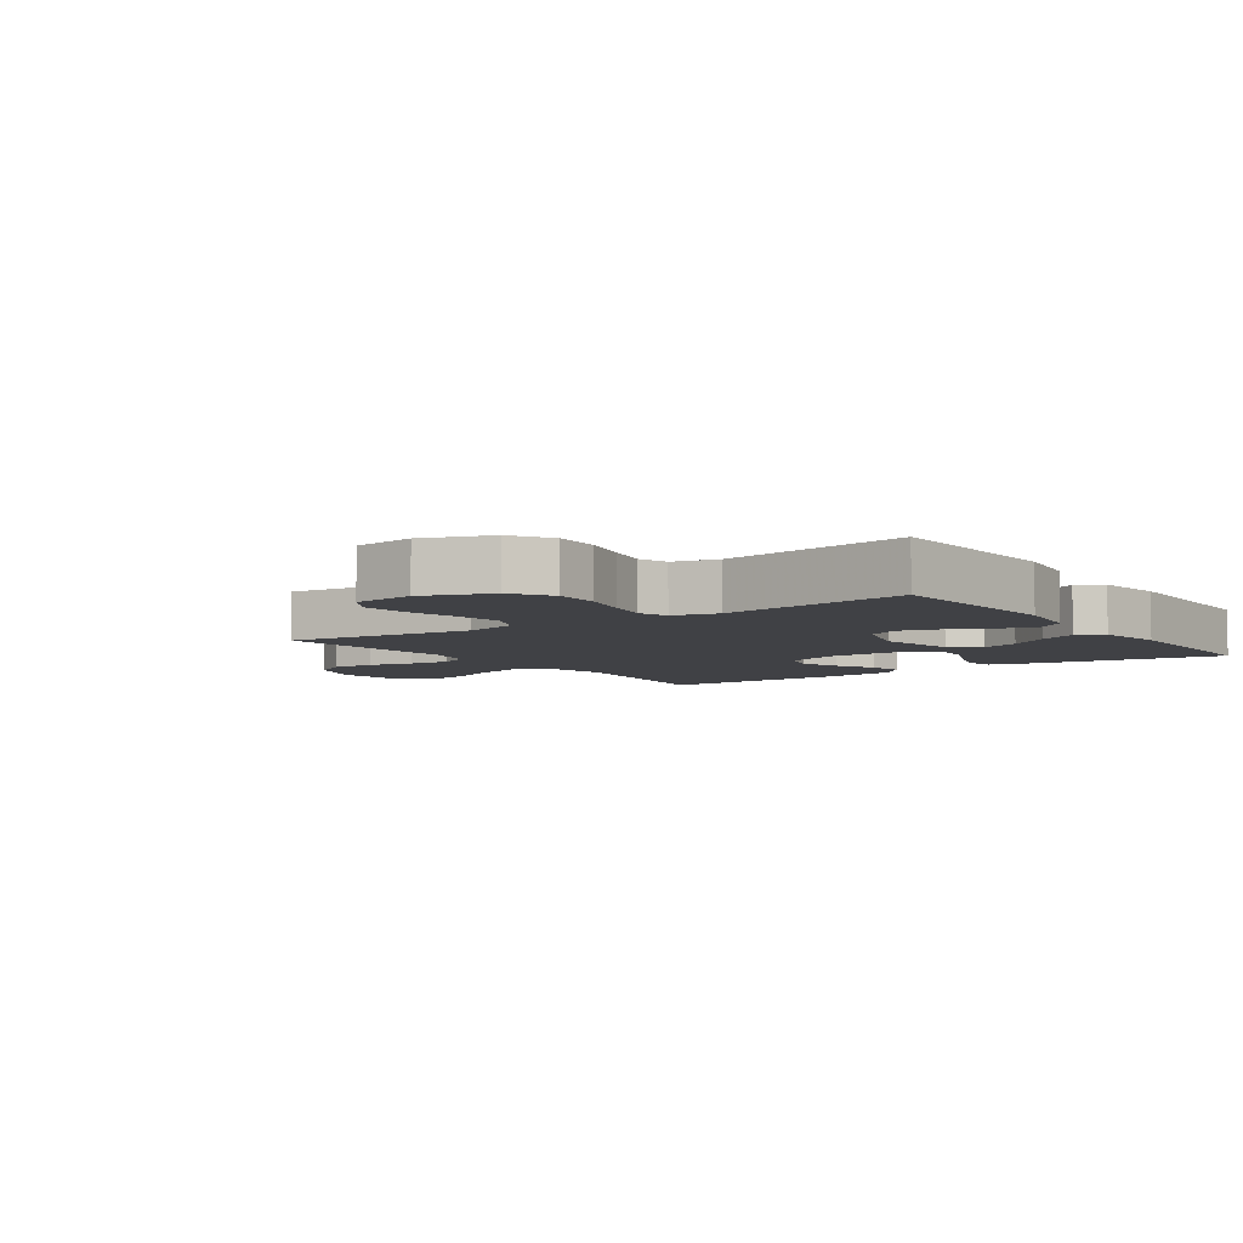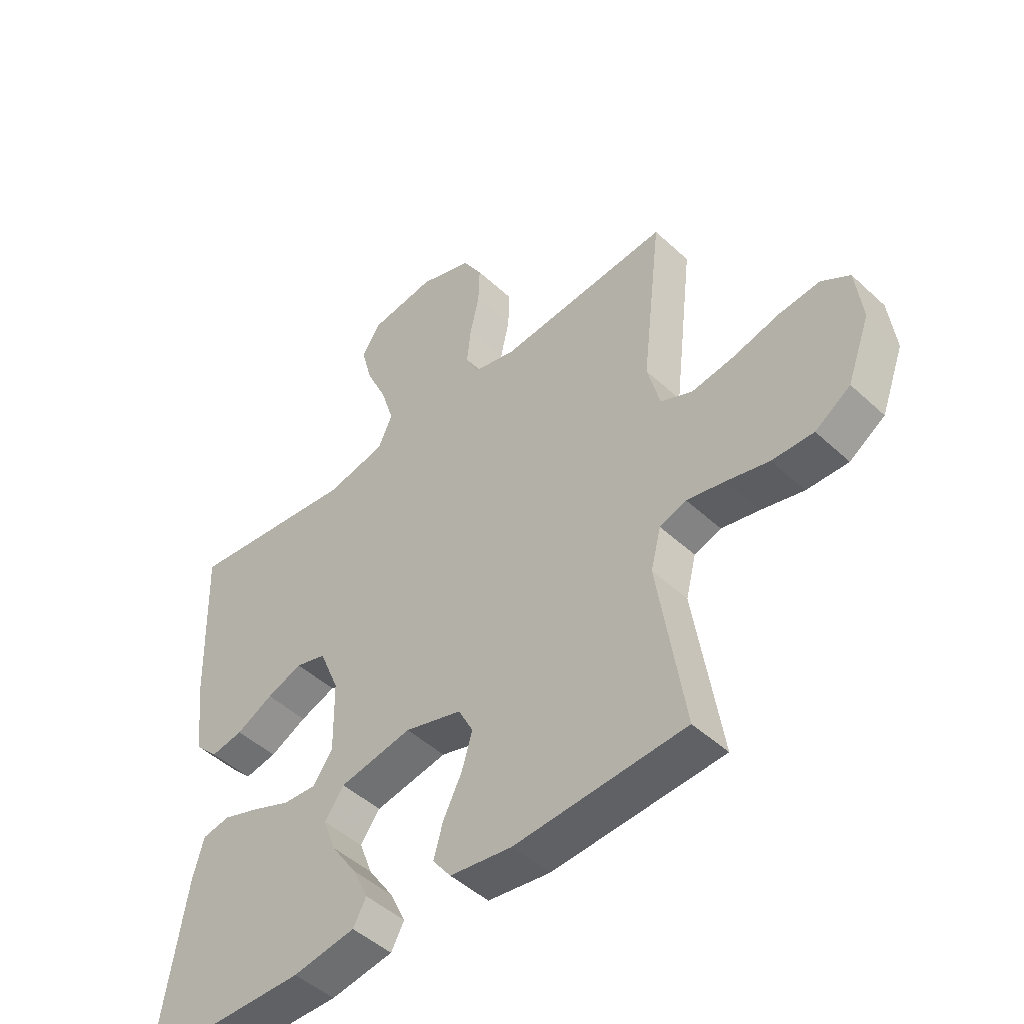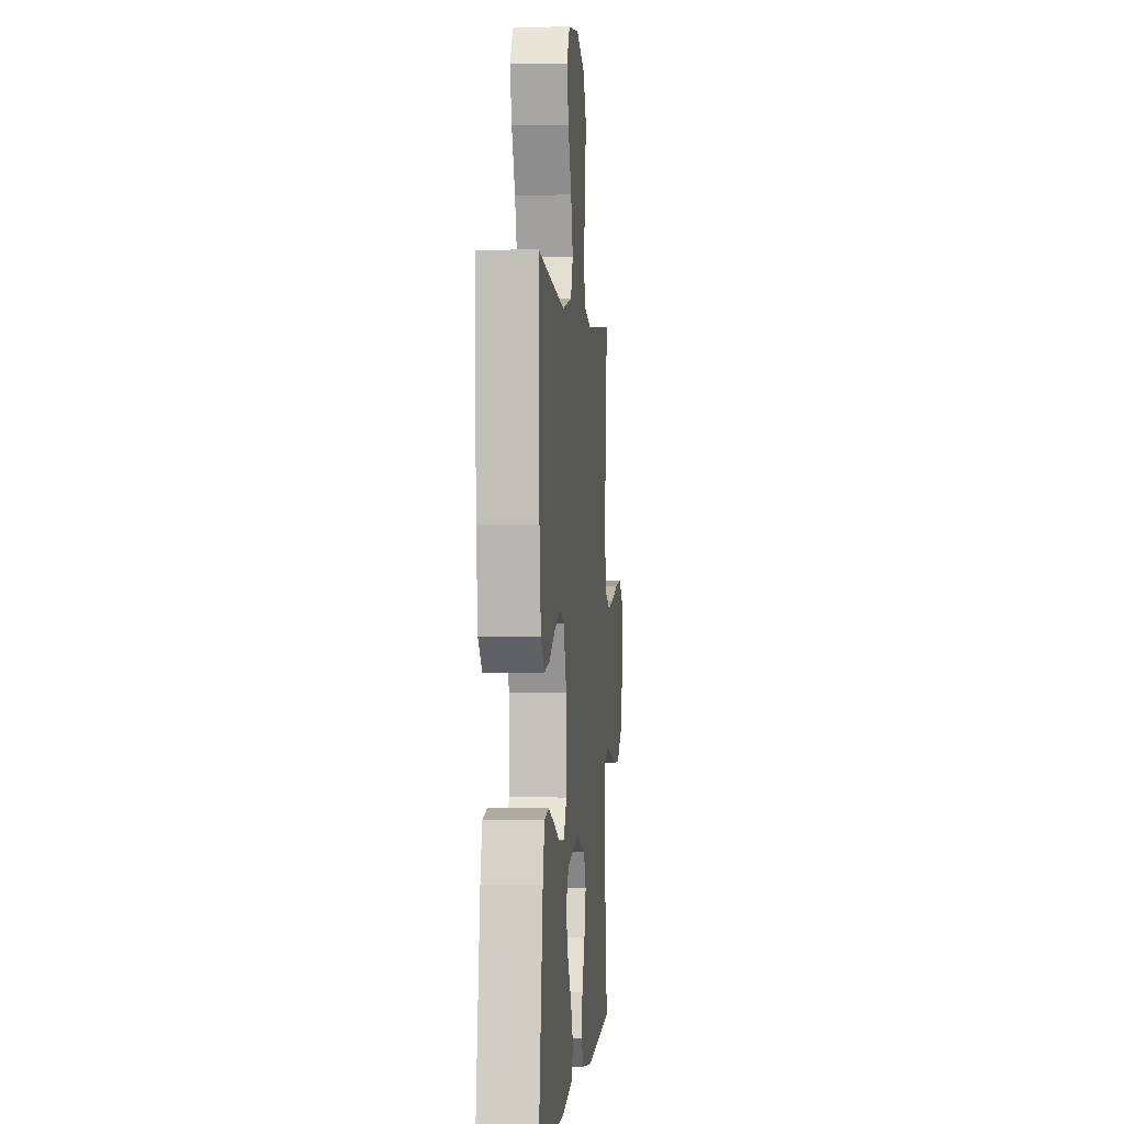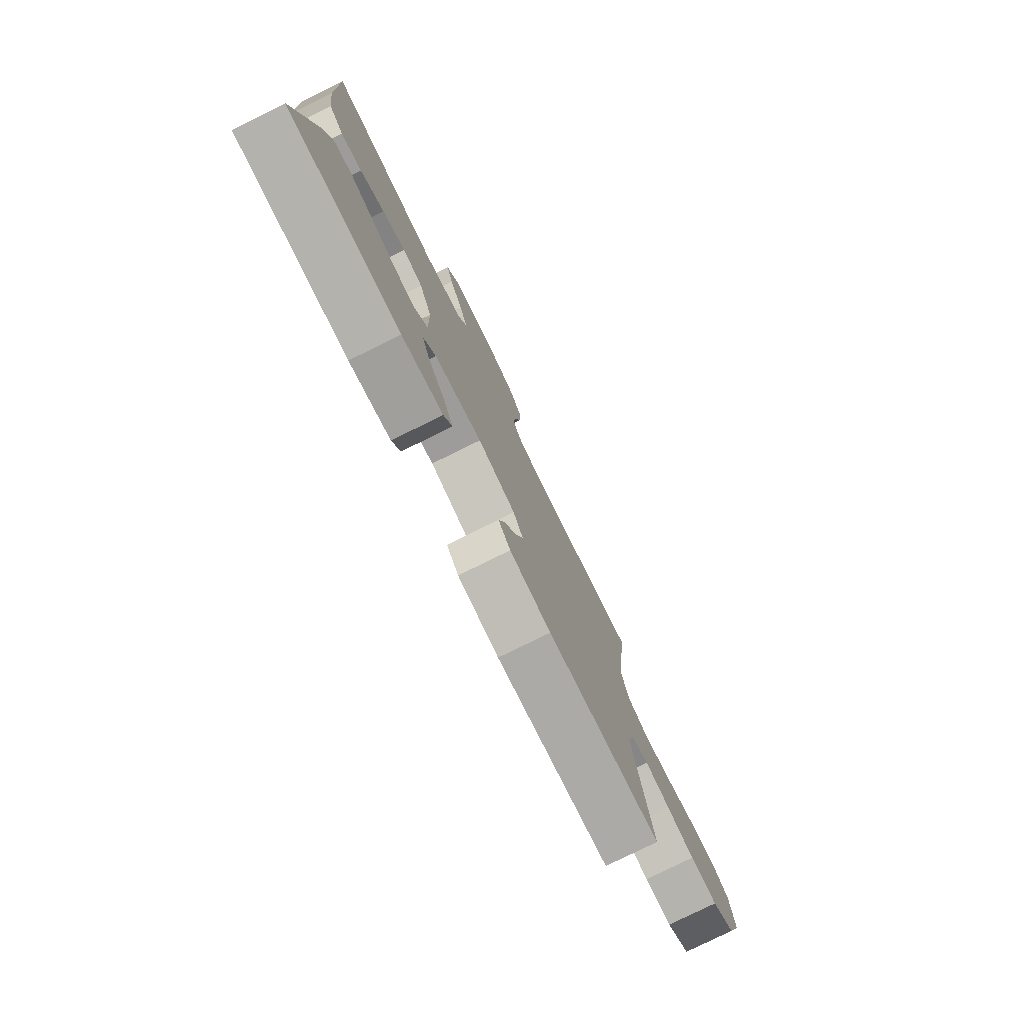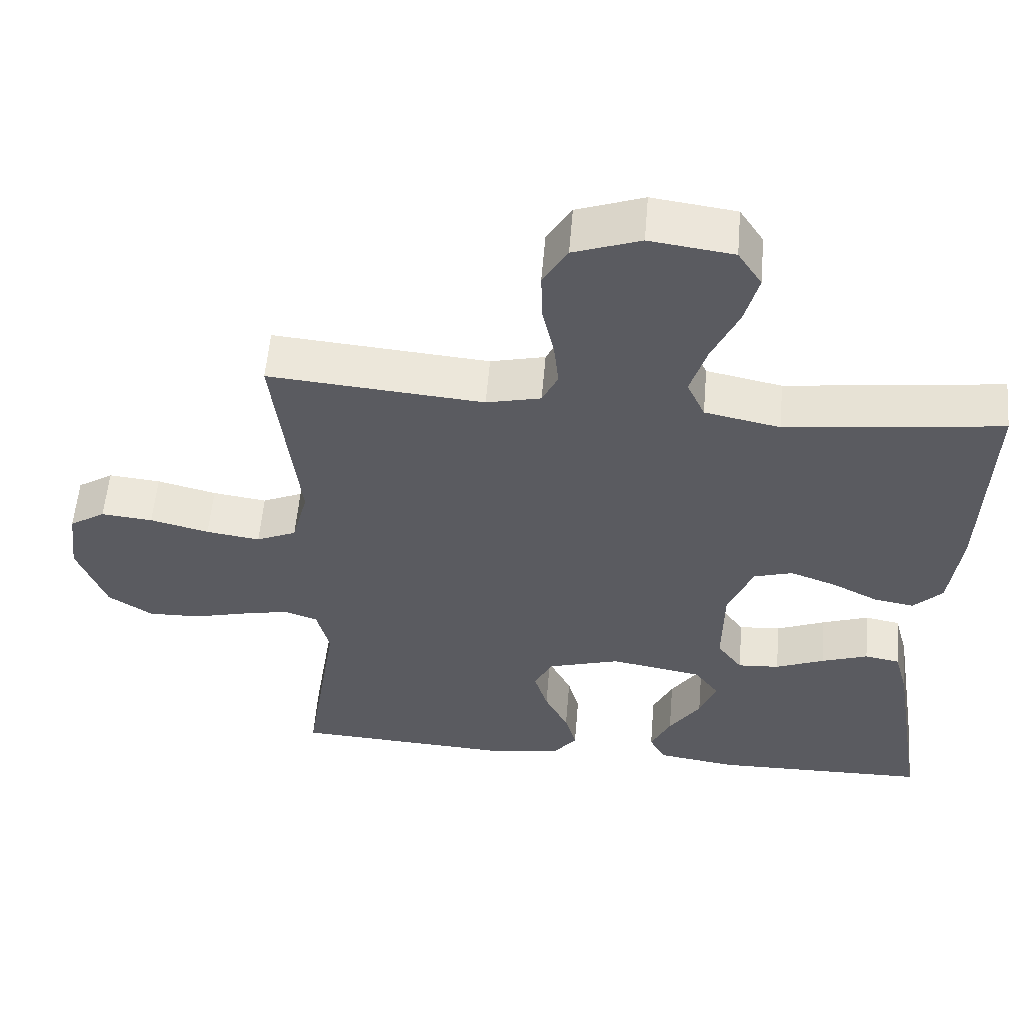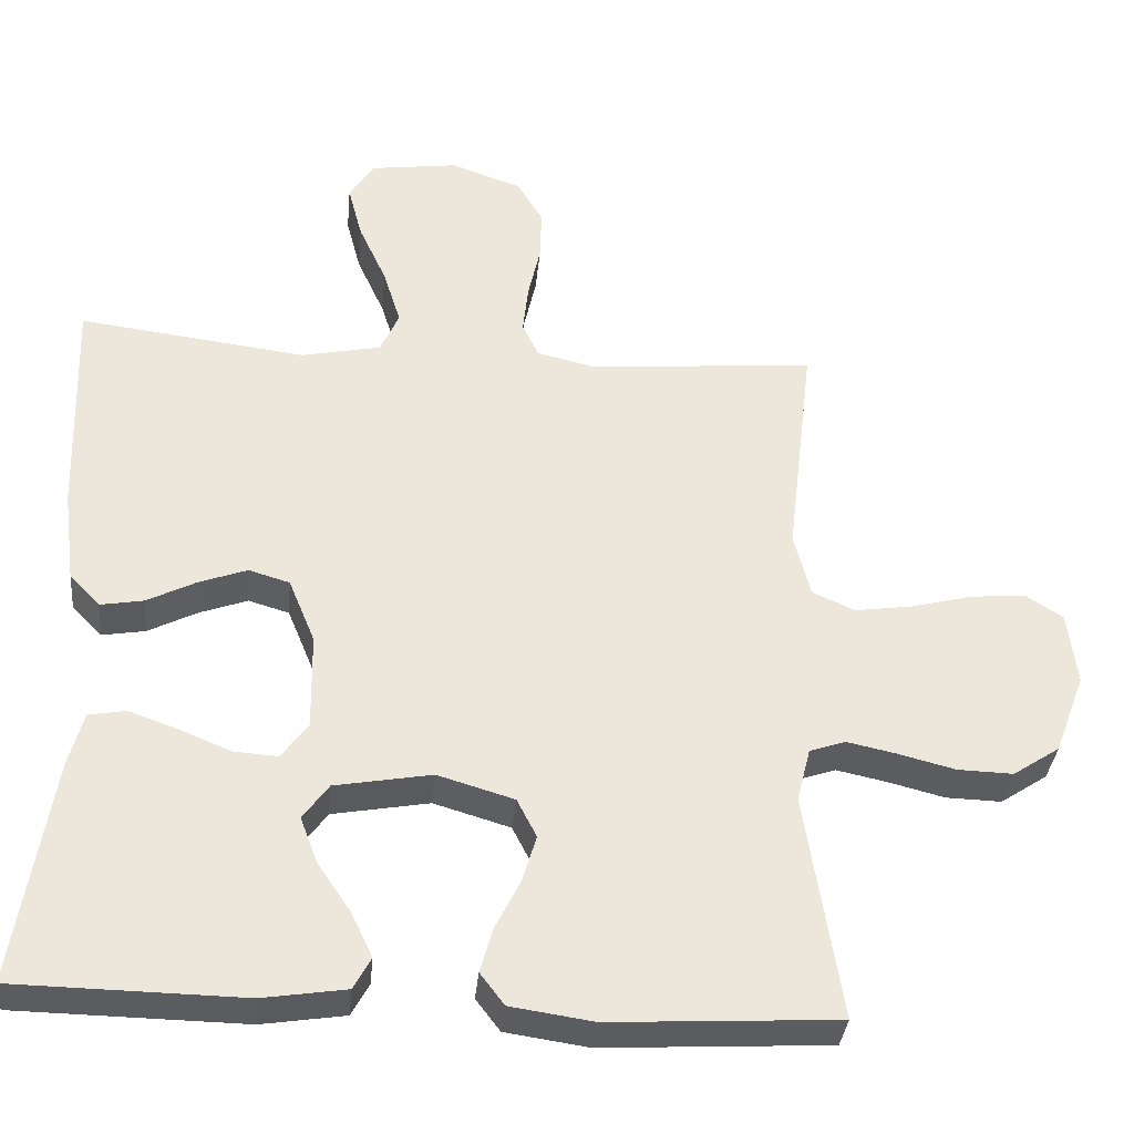
<metadata>
{"format":"obj","ext":"obj","renderer":"f3d","projection":"perspective","resolution":1024,"background":"white","views":[{"elev":-5.9,"azim":125.1,"up":"+Y"},{"elev":-47.6,"azim":43.9,"up":"+Z"},{"elev":-0.0,"azim":-84.8,"up":"+Z"},{"elev":-78.8,"azim":-63.8,"up":"+Z"},{"elev":56.3,"azim":-175.2,"up":"+Z"},{"elev":-35.1,"azim":-5.5,"up":"+Z"}]}
</metadata>
<code>
v 0.5 0.07 -0.5
v 0.2 0.07 -0.517
v 0.091 0.07 -0.501
v 0.059 0.07 -0.459
v 0.075 0.07 -0.401
v 0.108 0.07 -0.335
v 0.127 0.07 -0.272
v 0.101 0.07 -0.221
v 0 0.07 -0.191
v -0.128 0.07 -0.214
v -0.162 0.07 -0.261
v -0.139 0.07 -0.322
v -0.095 0.07 -0.387
v -0.067 0.07 -0.446
v -0.09 0.07 -0.488
v -0.2 0.07 -0.505
v -0.5 0.07 -0.5
v -0.452 0.07 -0.2
v -0.433 0.07 -0.13
v -0.384 0.07 -0.121
v -0.319 0.07 -0.144
v -0.251 0.07 -0.172
v -0.193 0.07 -0.176
v -0.158 0.07 -0.128
v -0.16 0.07 0
v -0.195 0.07 0.085
v -0.249 0.07 0.101
v -0.312 0.07 0.078
v -0.377 0.07 0.045
v -0.434 0.07 0.035
v -0.474 0.07 0.076
v -0.49 0.07 0.2
v -0.5 0.07 0.5
v -0.2 0.07 0.463
v -0.095 0.07 0.485
v -0.07 0.07 0.54
v -0.093 0.07 0.614
v -0.13 0.07 0.695
v -0.149 0.07 0.767
v -0.116 0.07 0.818
v 0 0.07 0.834
v 0.093 0.07 0.801
v 0.127 0.07 0.744
v 0.125 0.07 0.675
v 0.109 0.07 0.603
v 0.102 0.07 0.538
v 0.124 0.07 0.492
v 0.2 0.07 0.474
v 0.5 0.07 0.5
v 0.465 0.07 0.2
v 0.487 0.07 0.115
v 0.543 0.07 0.09
v 0.618 0.07 0.101
v 0.7 0.07 0.122
v 0.772 0.07 0.129
v 0.822 0.07 0.097
v 0.834 0.07 0
v 0.794 0.07 -0.107
v 0.732 0.07 -0.148
v 0.659 0.07 -0.146
v 0.584 0.07 -0.127
v 0.518 0.07 -0.113
v 0.471 0.07 -0.129
v 0.453 0.07 -0.2
v 0.5 0 -0.5
v 0.2 0 -0.517
v 0.091 0 -0.501
v 0.059 0 -0.459
v 0.075 0 -0.401
v 0.108 0 -0.335
v 0.127 0 -0.272
v 0.101 0 -0.221
v 0 0 -0.191
v -0.128 0 -0.214
v -0.162 0 -0.261
v -0.139 0 -0.322
v -0.095 0 -0.387
v -0.067 0 -0.446
v -0.09 0 -0.488
v -0.2 0 -0.505
v -0.5 0 -0.5
v -0.452 0 -0.2
v -0.433 0 -0.13
v -0.384 0 -0.121
v -0.319 0 -0.144
v -0.251 0 -0.172
v -0.193 0 -0.176
v -0.158 0 -0.128
v -0.16 0 0
v -0.195 0 0.085
v -0.249 0 0.101
v -0.312 0 0.078
v -0.377 0 0.045
v -0.434 0 0.035
v -0.474 0 0.076
v -0.49 0 0.2
v -0.5 0 0.5
v -0.2 0 0.463
v -0.095 0 0.485
v -0.07 0 0.54
v -0.093 0 0.614
v -0.13 0 0.695
v -0.149 0 0.767
v -0.116 0 0.818
v 0 0 0.834
v 0.093 0 0.801
v 0.127 0 0.744
v 0.125 0 0.675
v 0.109 0 0.603
v 0.102 0 0.538
v 0.124 0 0.492
v 0.2 0 0.474
v 0.5 0 0.5
v 0.465 0 0.2
v 0.487 0 0.115
v 0.543 0 0.09
v 0.618 0 0.101
v 0.7 0 0.122
v 0.772 0 0.129
v 0.822 0 0.097
v 0.834 0 0
v 0.794 0 -0.107
v 0.732 0 -0.148
v 0.659 0 -0.146
v 0.584 0 -0.127
v 0.518 0 -0.113
v 0.471 0 -0.129
v 0.453 0 -0.2
f 59 60 61
f 58 59 61
f 57 58 61
f 56 57 61
f 55 56 61
f 54 55 61
f 53 54 61
f 52 53 61 62
f 51 52 62 63
f 48 49 50
f 51 63 64
f 50 51 64
f 48 50 64
f 47 48 64
f 43 44 45
f 42 43 45
f 41 42 45
f 40 41 45
f 39 40 45
f 38 39 45
f 37 38 45
f 36 37 45 46
f 64 1 2
f 47 64 2
f 46 47 2
f 36 46 2
f 35 36 2
f 32 33 34
f 31 32 34
f 30 31 34
f 29 30 34
f 28 29 34
f 20 21 22
f 19 20 22
f 18 19 22
f 17 18 22
f 16 17 22
f 15 16 22
f 14 15 22
f 13 14 22
f 12 13 22
f 11 12 22
f 10 11 22 23
f 9 10 23 24
f 4 5 6
f 3 4 6
f 2 3 6
f 2 6 7
f 35 2 7
f 27 28 34 35
f 26 27 35
f 25 26 35
f 24 25 35
f 9 24 35
f 8 9 35
f 7 8 35
f 125 124 123
f 125 123 122
f 125 122 121
f 125 121 120
f 125 120 119
f 125 119 118
f 125 118 117
f 126 125 117 116
f 127 126 116 115
f 114 113 112
f 128 127 115
f 128 115 114
f 128 114 112
f 128 112 111
f 109 108 107
f 109 107 106
f 109 106 105
f 109 105 104
f 109 104 103
f 109 103 102
f 109 102 101
f 110 109 101 100
f 66 65 128
f 66 128 111
f 66 111 110
f 66 110 100
f 66 100 99
f 98 97 96
f 98 96 95
f 98 95 94
f 98 94 93
f 98 93 92
f 86 85 84
f 86 84 83
f 86 83 82
f 86 82 81
f 86 81 80
f 86 80 79
f 86 79 78
f 86 78 77
f 86 77 76
f 86 76 75
f 87 86 75 74
f 88 87 74 73
f 70 69 68
f 70 68 67
f 70 67 66
f 71 70 66
f 71 66 99
f 99 98 92 91
f 99 91 90
f 99 90 89
f 99 89 88
f 99 88 73
f 99 73 72
f 99 72 71
f 1 65 66 2
f 2 66 67 3
f 3 67 68 4
f 4 68 69 5
f 5 69 70 6
f 6 70 71 7
f 7 71 72 8
f 8 72 73 9
f 9 73 74 10
f 10 74 75 11
f 11 75 76 12
f 12 76 77 13
f 13 77 78 14
f 14 78 79 15
f 15 79 80 16
f 16 80 81 17
f 17 81 82 18
f 18 82 83 19
f 19 83 84 20
f 20 84 85 21
f 21 85 86 22
f 22 86 87 23
f 23 87 88 24
f 24 88 89 25
f 25 89 90 26
f 26 90 91 27
f 27 91 92 28
f 28 92 93 29
f 29 93 94 30
f 30 94 95 31
f 31 95 96 32
f 32 96 97 33
f 33 97 98 34
f 34 98 99 35
f 35 99 100 36
f 36 100 101 37
f 37 101 102 38
f 38 102 103 39
f 39 103 104 40
f 40 104 105 41
f 41 105 106 42
f 42 106 107 43
f 43 107 108 44
f 44 108 109 45
f 45 109 110 46
f 46 110 111 47
f 47 111 112 48
f 48 112 113 49
f 49 113 114 50
f 50 114 115 51
f 51 115 116 52
f 52 116 117 53
f 53 117 118 54
f 54 118 119 55
f 55 119 120 56
f 56 120 121 57
f 57 121 122 58
f 58 122 123 59
f 59 123 124 60
f 60 124 125 61
f 61 125 126 62
f 62 126 127 63
f 63 127 128 64
f 64 128 65 1

</code>
